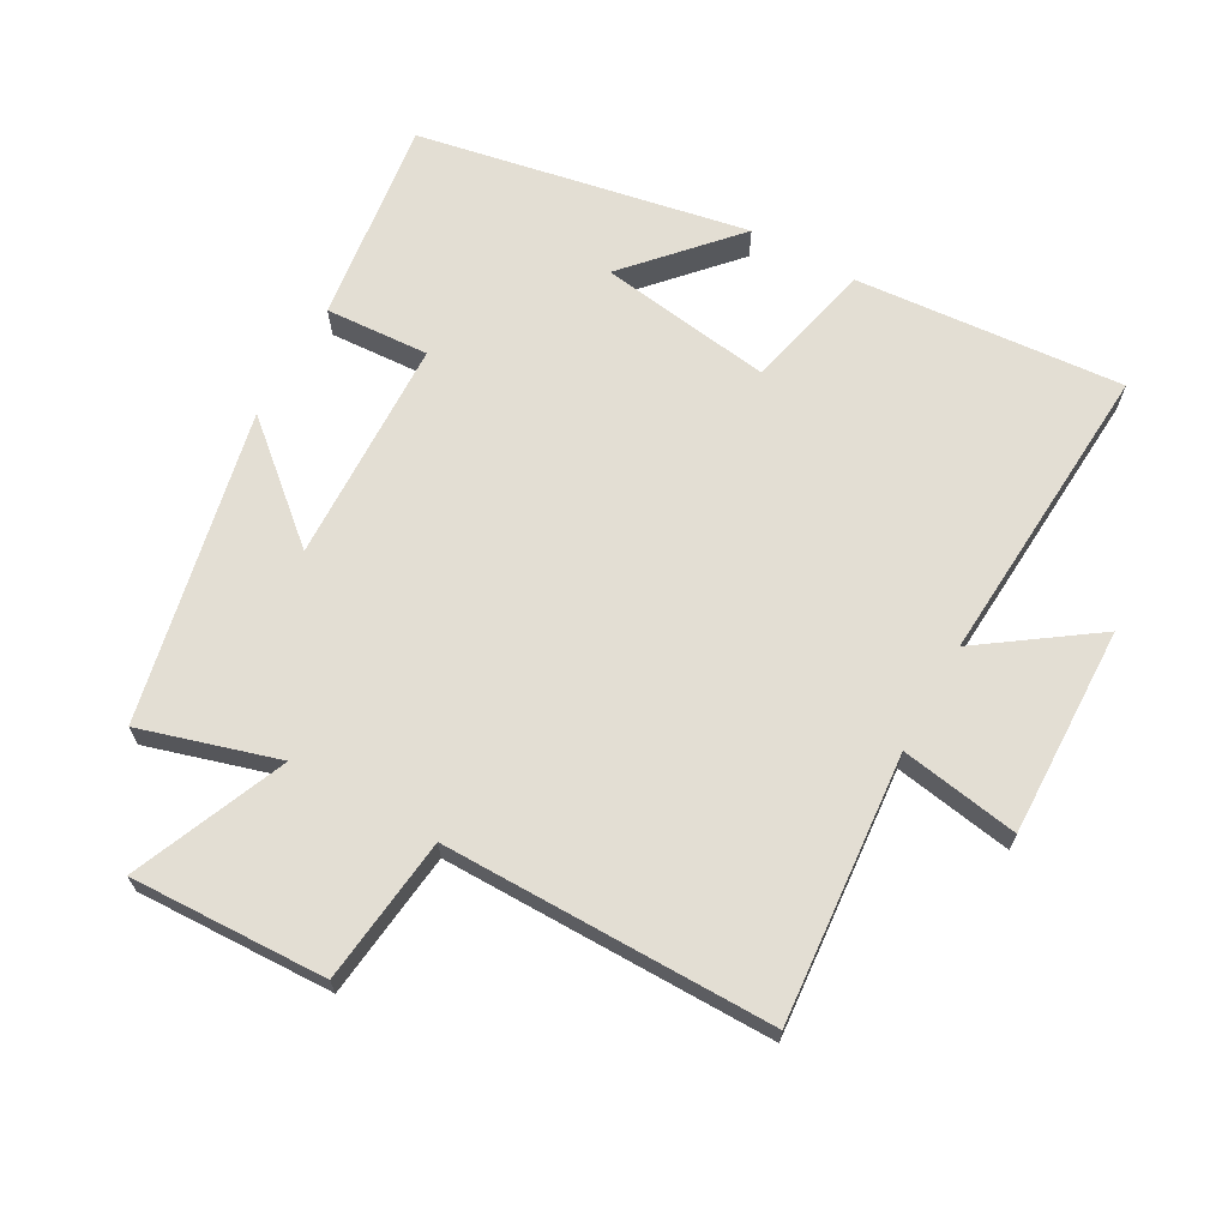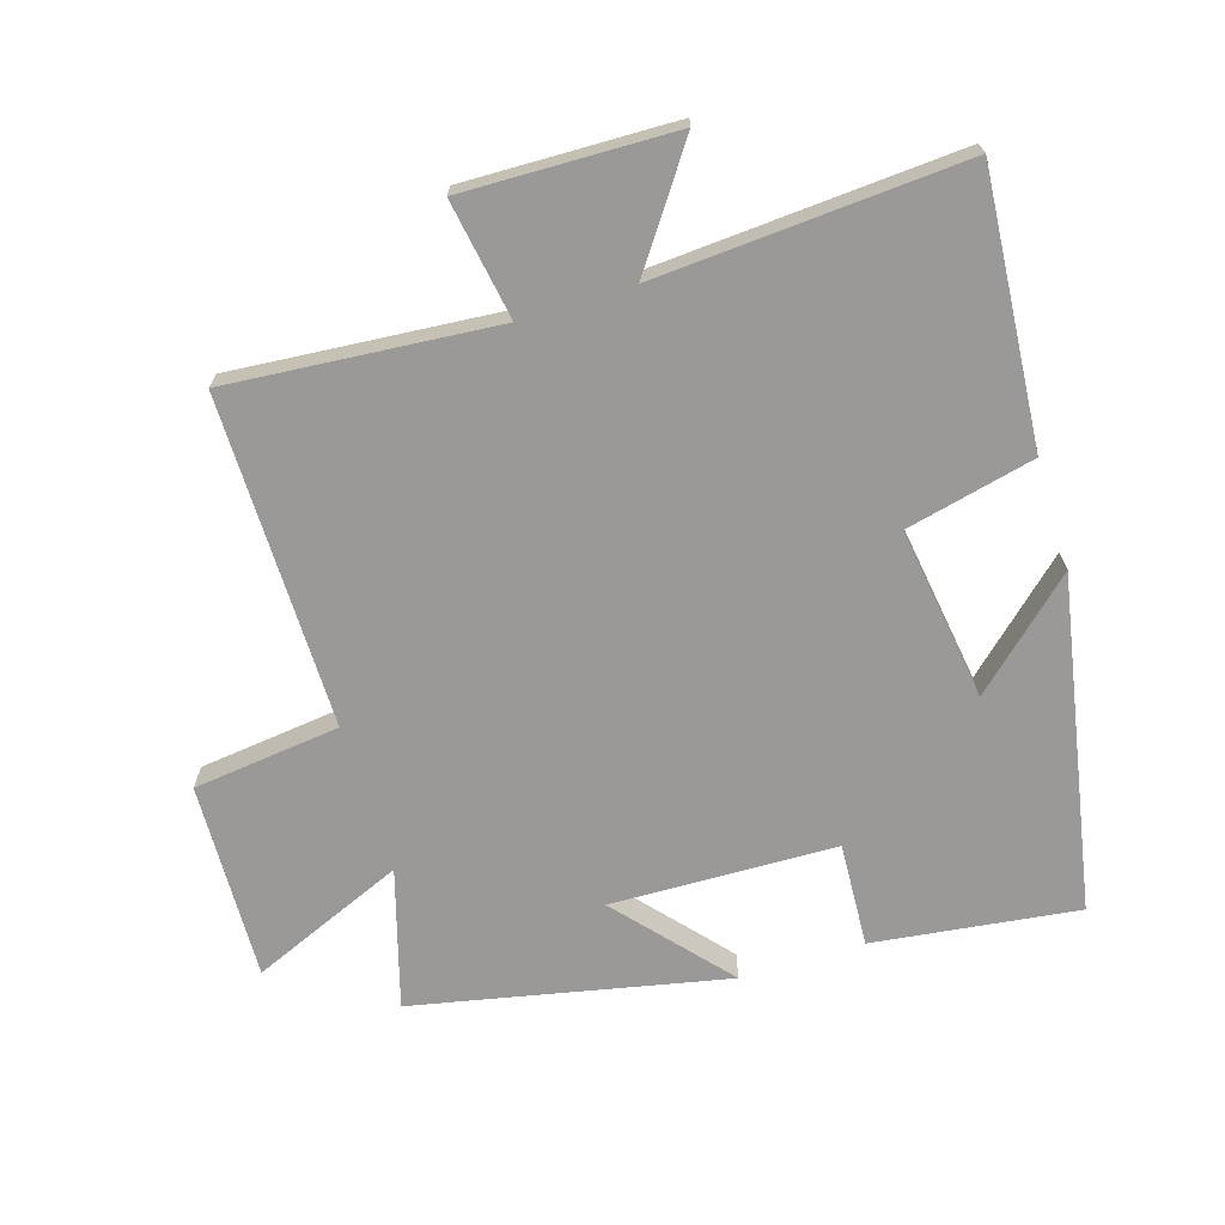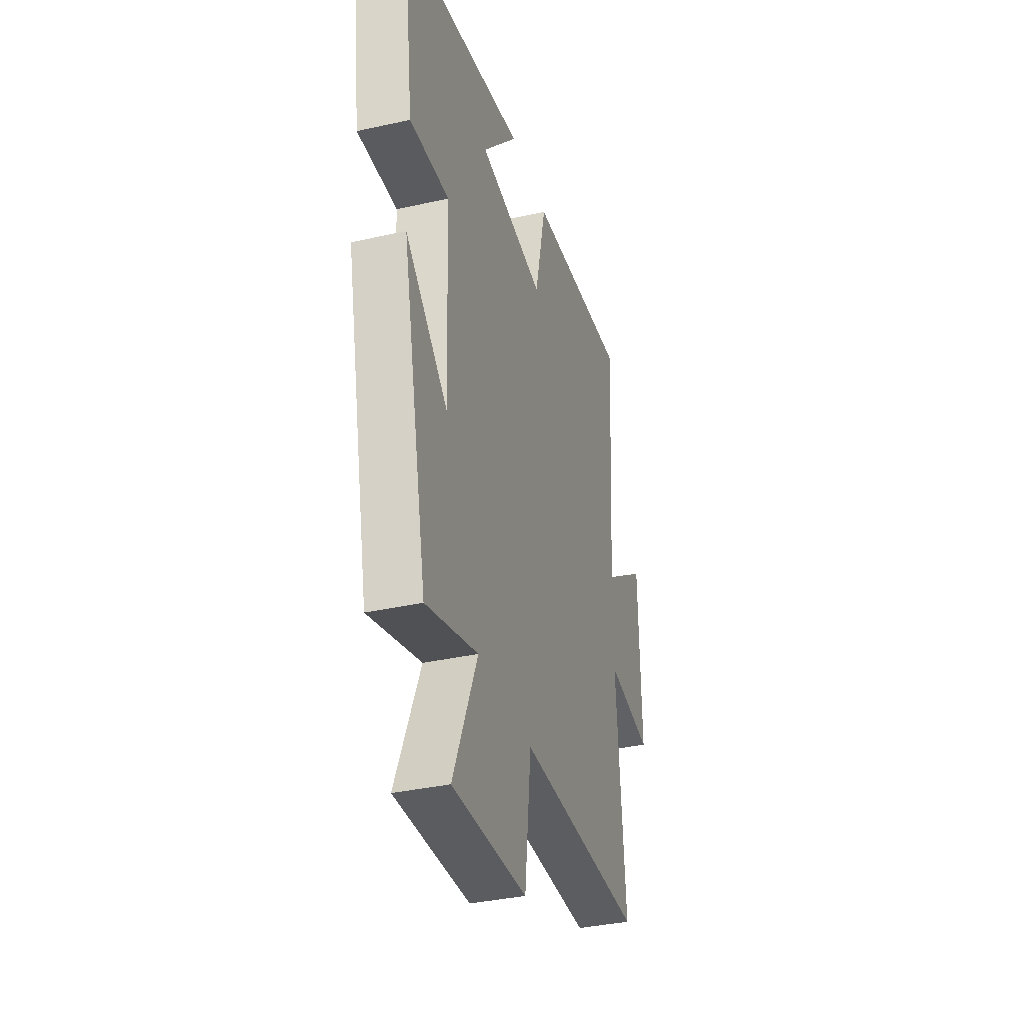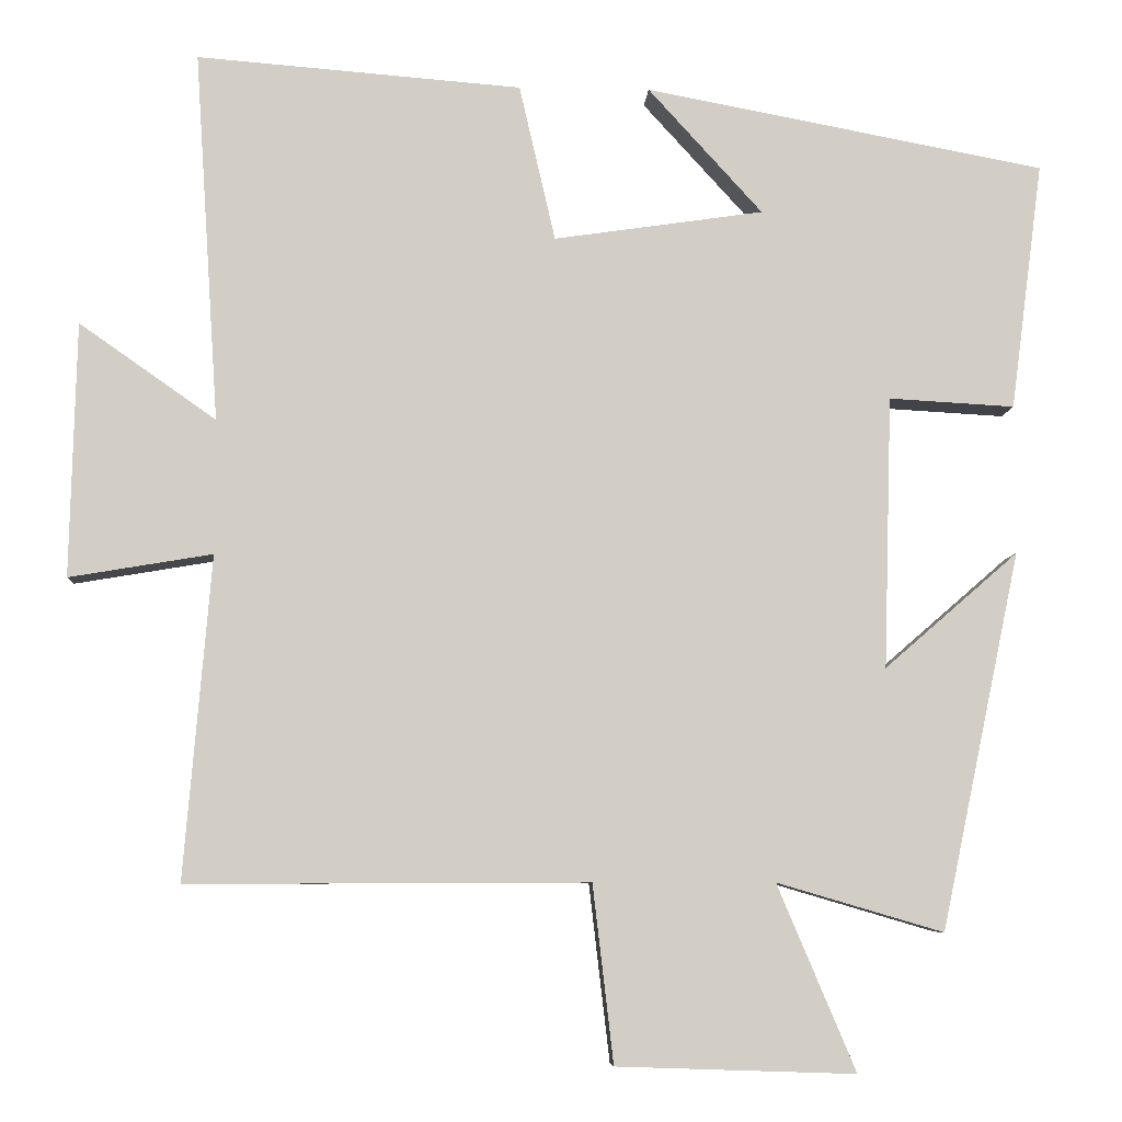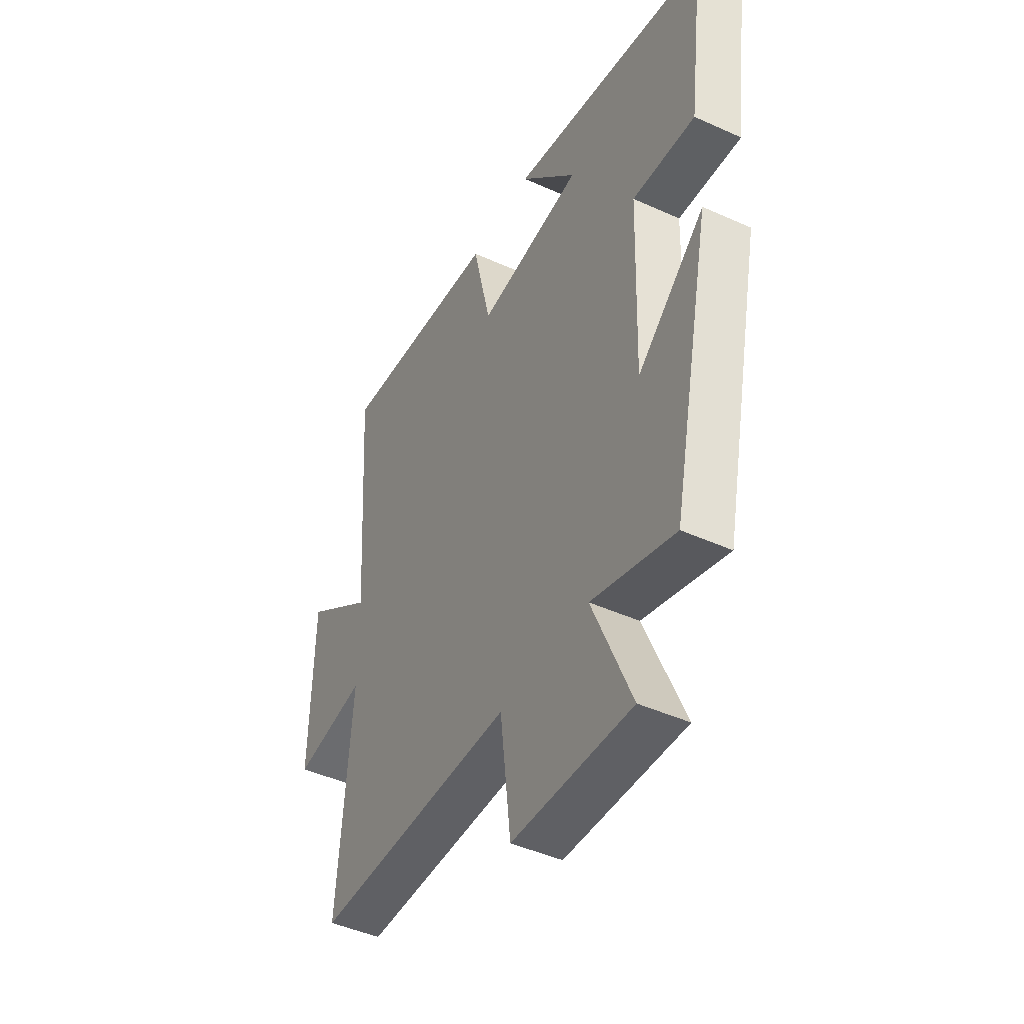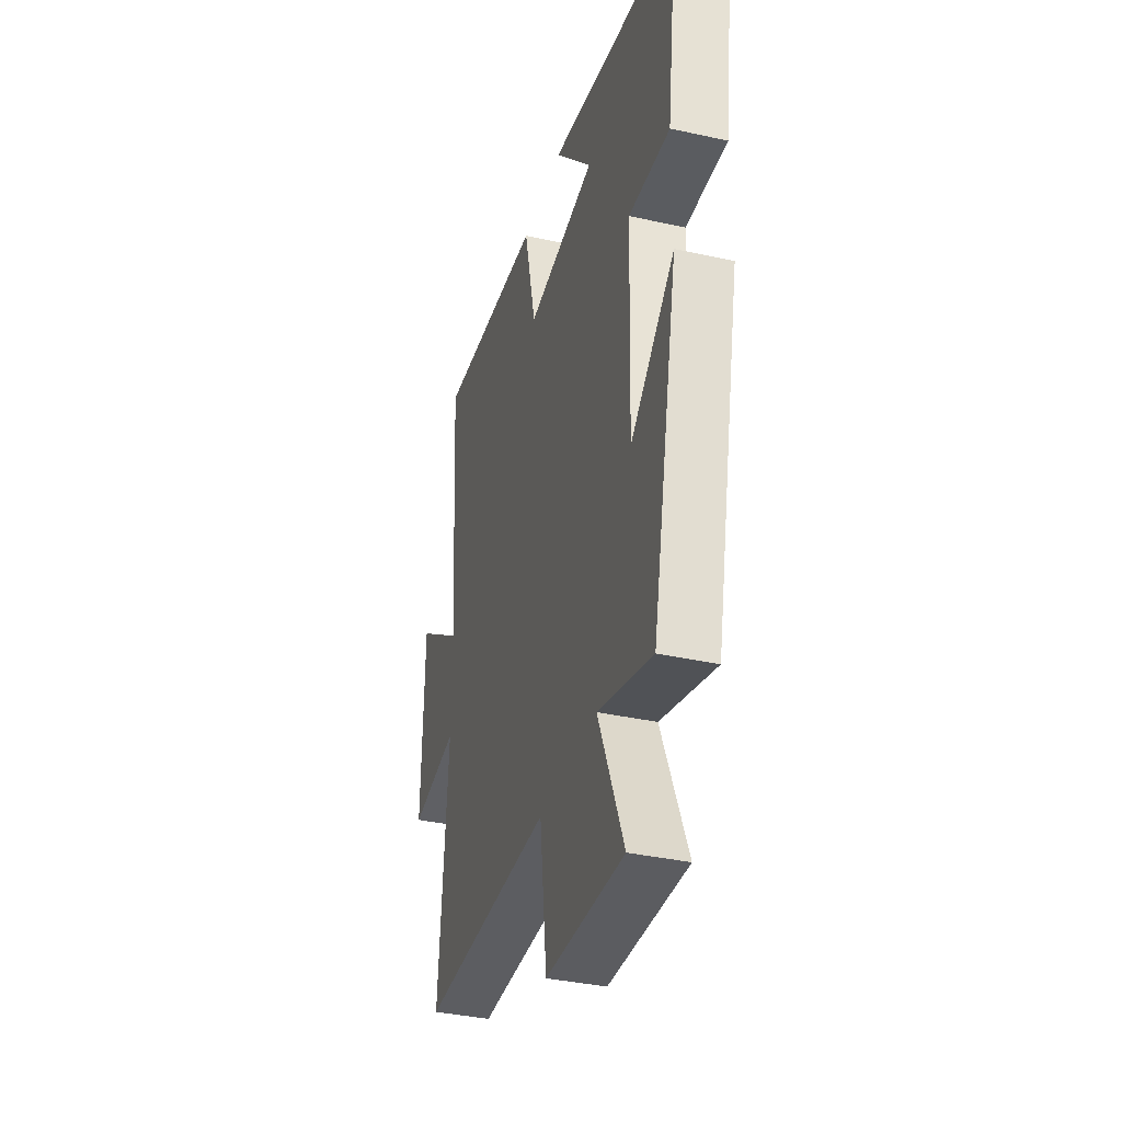
<metadata>
{"format":"obj","ext":"obj","renderer":"f3d","projection":"perspective","resolution":1024,"background":"white","views":[{"elev":67.3,"azim":-150.9,"up":"+Y"},{"elev":-69.1,"azim":-72.7,"up":"+Y"},{"elev":-36.1,"azim":106.3,"up":"+Z"},{"elev":-6.9,"azim":-3.1,"up":"+Z"},{"elev":-45.0,"azim":62.3,"up":"+Z"},{"elev":-36.7,"azim":74.0,"up":"+Z"}]}
</metadata>
<code>
v 0.401 0.07 -0.561
v 0.193 0.07 -0.5
v 0.291 0.07 -0.732
v -0.007 0.07 -0.722
v -0.033 0.07 -0.5
v -0.534 0.07 -0.502
v -0.5 0.07 -0.098
v -0.679 0.07 -0.128
v -0.671 0.07 0.19
v -0.5 0.07 0.07
v -0.53 0.07 0.533
v -0.124 0.07 0.5
v -0.079 0.07 0.305
v 0.183 0.07 0.343
v 0.04 0.07 0.5
v 0.54 0.07 0.405
v 0.5 0.07 0.096
v 0.343 0.07 0.105
v 0.333 0.07 -0.235
v 0.5 0.07 -0.09
v 0.401 0 -0.561
v 0.193 0 -0.5
v 0.291 0 -0.732
v -0.007 0 -0.722
v -0.033 0 -0.5
v -0.534 0 -0.502
v -0.5 0 -0.098
v -0.679 0 -0.128
v -0.671 0 0.19
v -0.5 0 0.07
v -0.53 0 0.533
v -0.124 0 0.5
v -0.079 0 0.305
v 0.183 0 0.343
v 0.04 0 0.5
v 0.54 0 0.405
v 0.5 0 0.096
v 0.343 0 0.105
v 0.333 0 -0.235
v 0.5 0 -0.09
f 19 20 1 2
f 18 19 2
f 16 17 18
f 14 15 16
f 14 16 18
f 13 14 18 2
f 10 11 12 13
f 7 8 9 10
f 7 10 13 2
f 5 6 7
f 2 3 4 5
f 2 5 7
f 22 21 40 39
f 22 39 38
f 38 37 36
f 36 35 34
f 38 36 34
f 22 38 34 33
f 33 32 31 30
f 30 29 28 27
f 22 33 30 27
f 27 26 25
f 25 24 23 22
f 27 25 22
f 1 21 22 2
f 2 22 23 3
f 3 23 24 4
f 4 24 25 5
f 5 25 26 6
f 6 26 27 7
f 7 27 28 8
f 8 28 29 9
f 9 29 30 10
f 10 30 31 11
f 11 31 32 12
f 12 32 33 13
f 13 33 34 14
f 14 34 35 15
f 15 35 36 16
f 16 36 37 17
f 17 37 38 18
f 18 38 39 19
f 19 39 40 20
f 20 40 21 1

</code>
